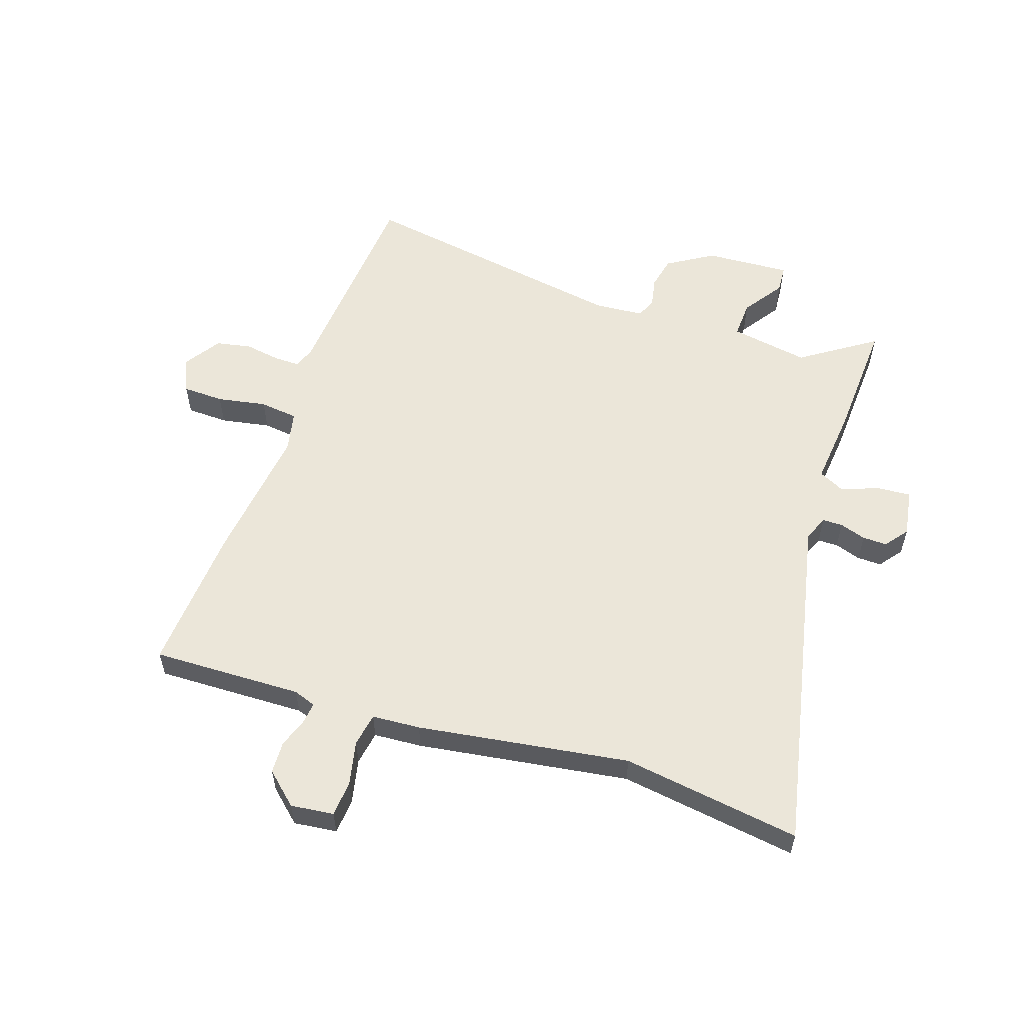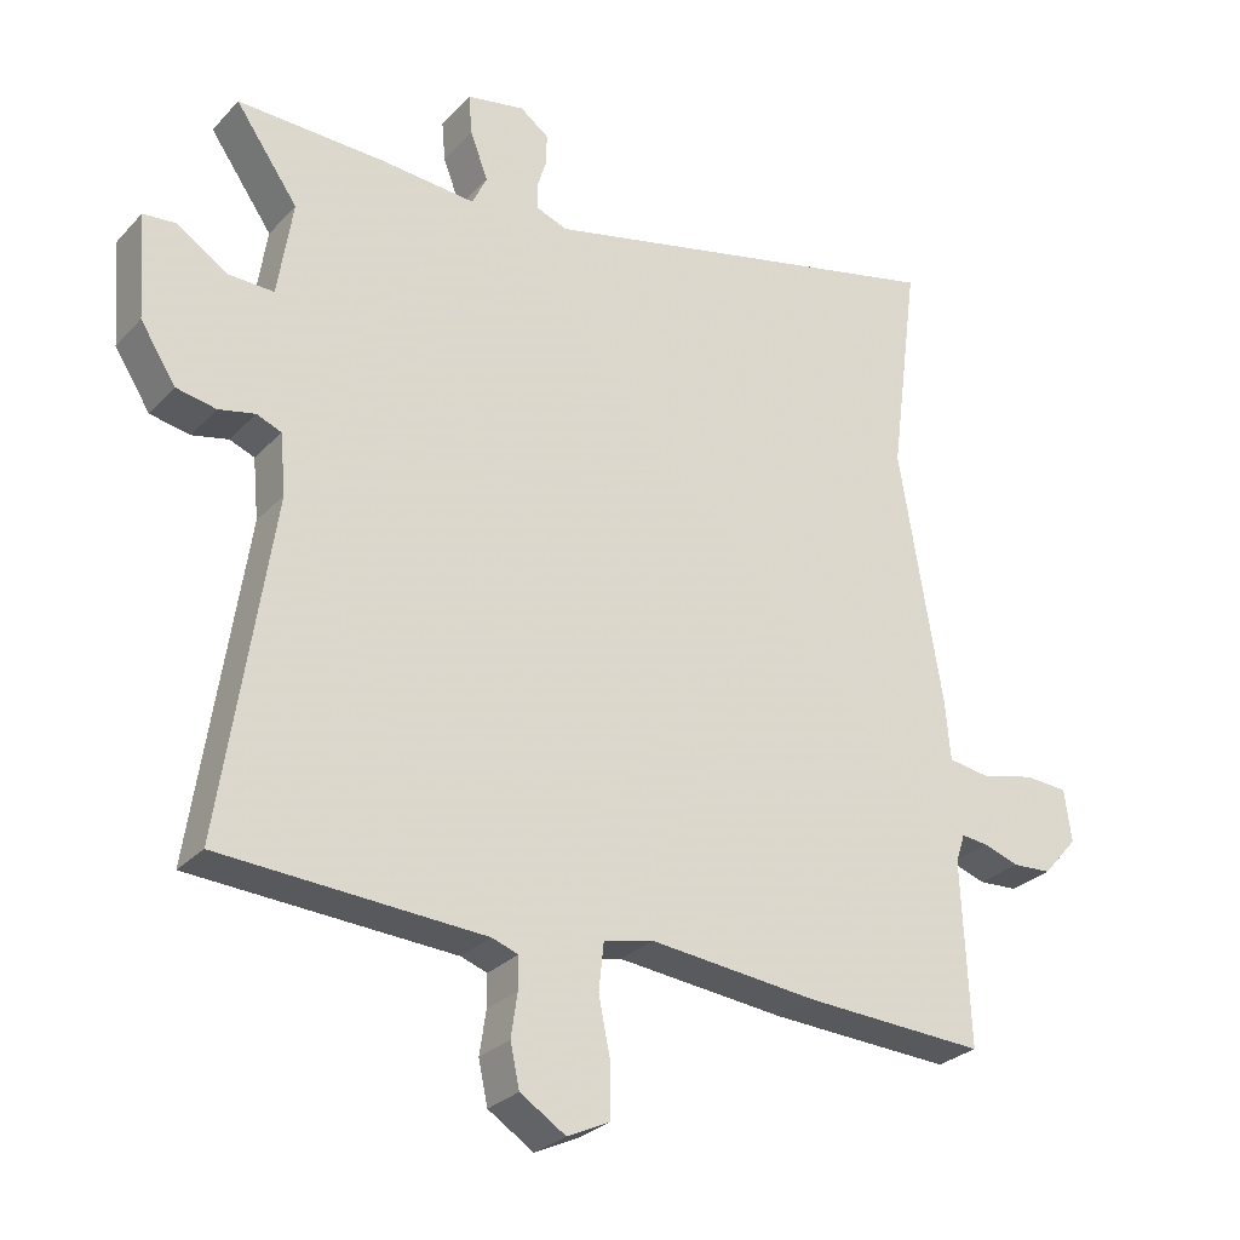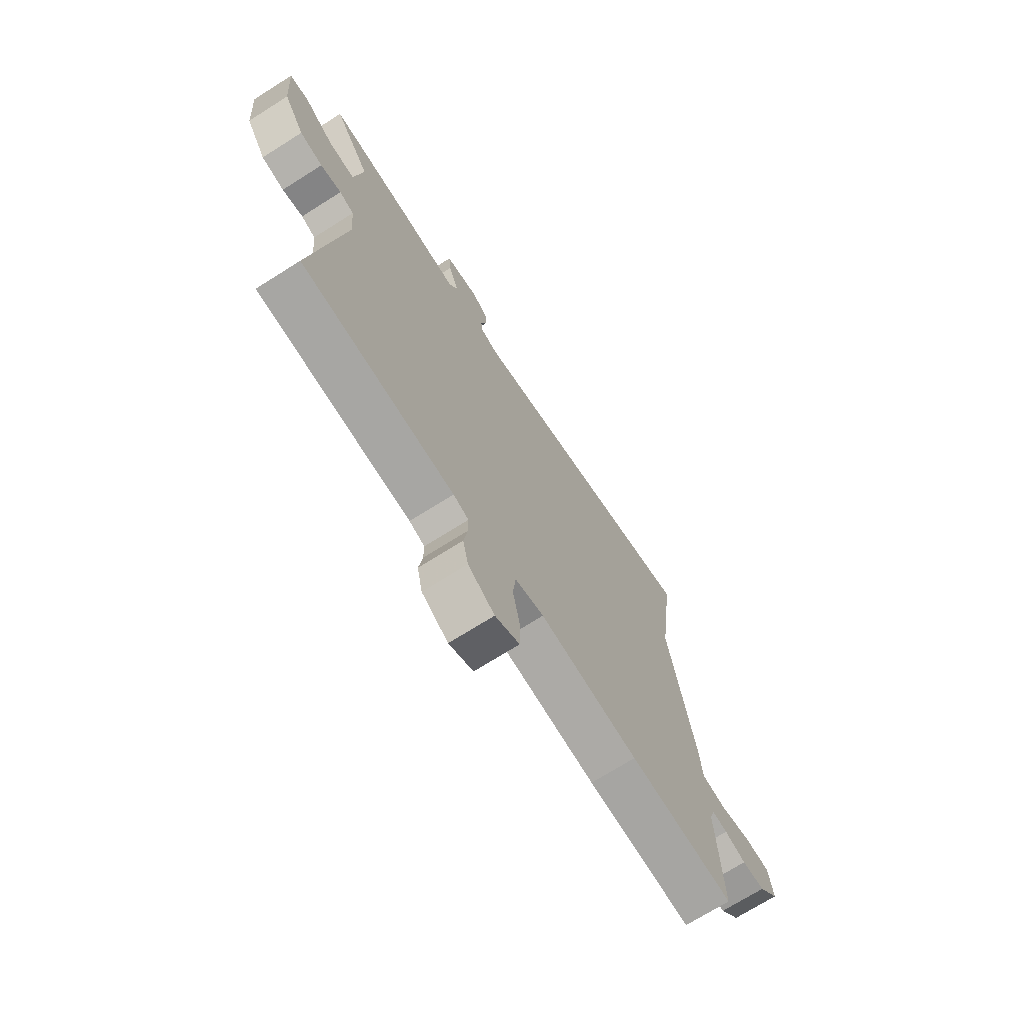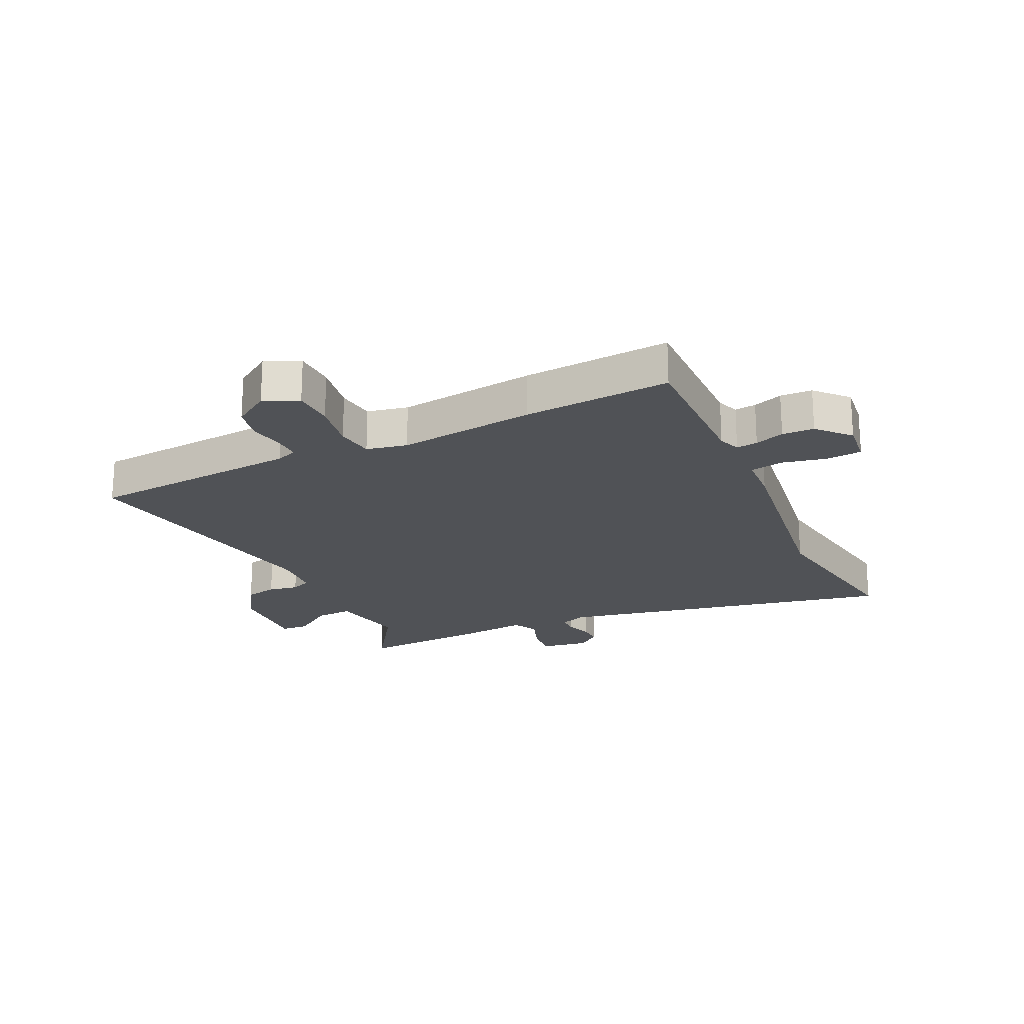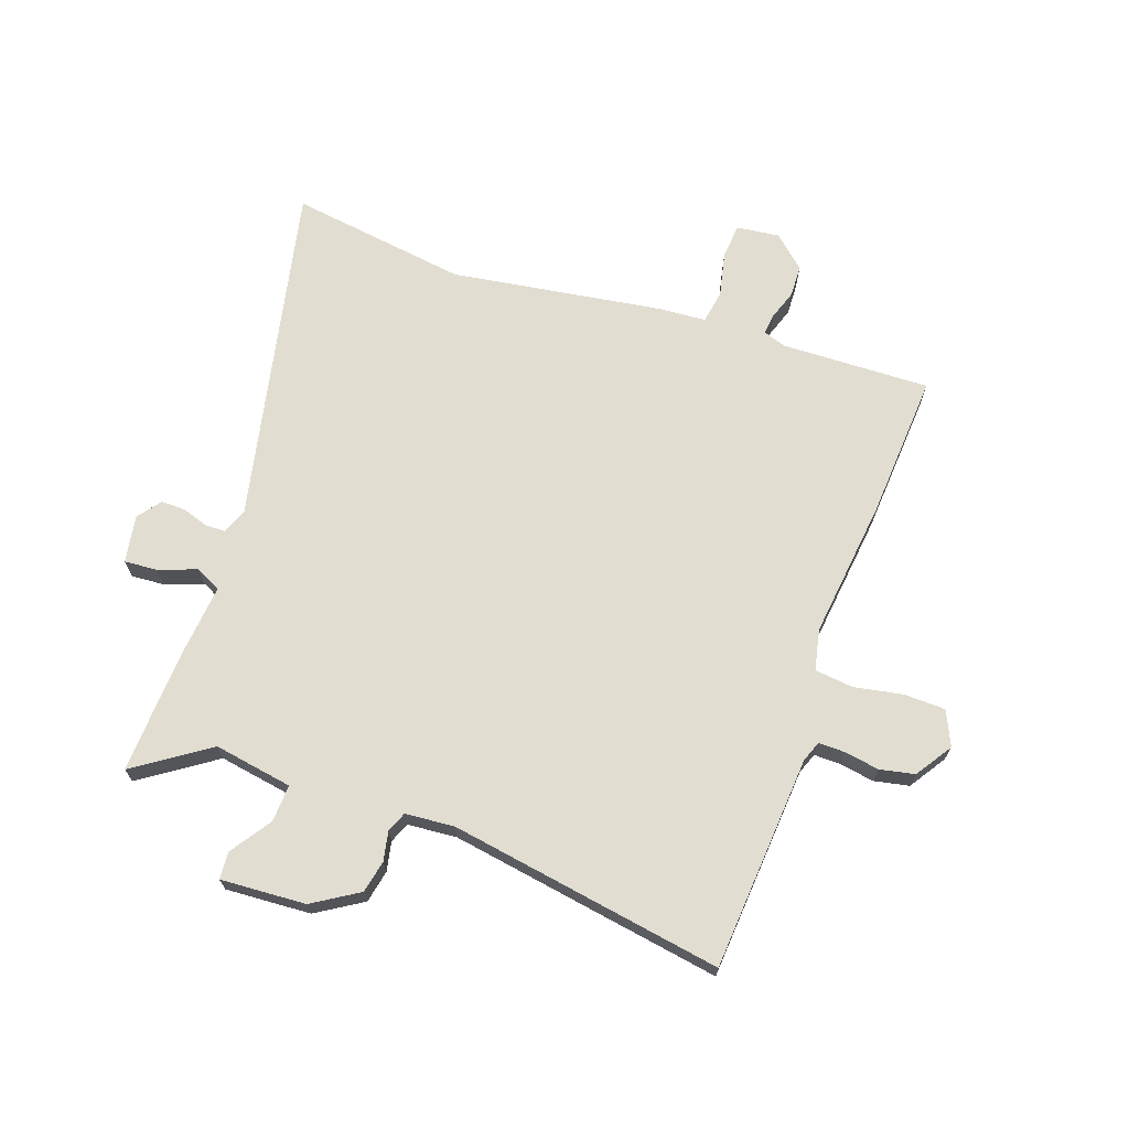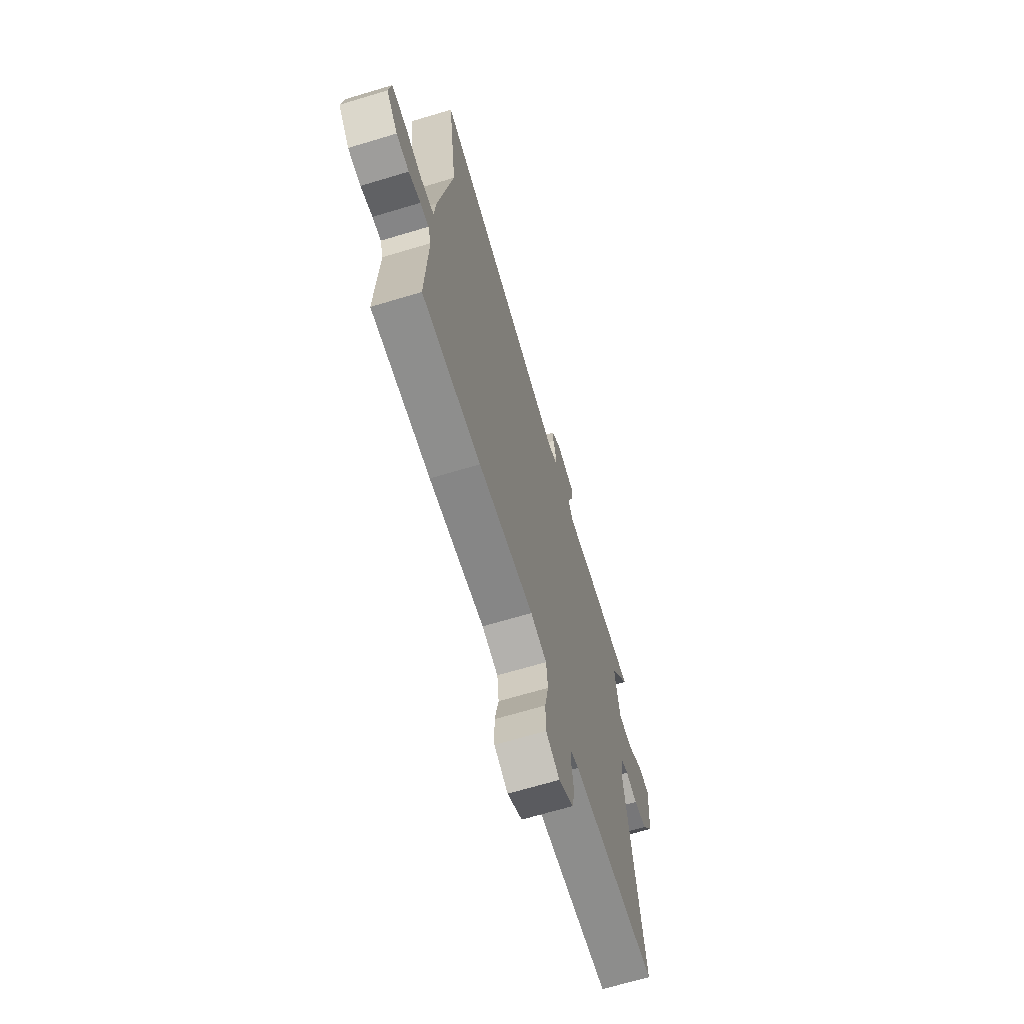
<metadata>
{"format":"obj","ext":"obj","renderer":"f3d","projection":"perspective","resolution":1024,"background":"white","views":[{"elev":56.6,"azim":-70.5,"up":"+Y"},{"elev":-28.0,"azim":146.6,"up":"+Z"},{"elev":-71.5,"azim":122.3,"up":"+Z"},{"elev":-20.9,"azim":-153.4,"up":"+Y"},{"elev":68.9,"azim":110.1,"up":"+Y"},{"elev":-67.6,"azim":-73.2,"up":"+Z"}]}
</metadata>
<code>
v -0.48 0.07 0.347
v -0.52 0.07 0.655
v 0.069 0.07 0.52
v 0.113 0.07 0.537
v 0.114 0.07 0.572
v 0.1 0.07 0.617
v 0.1 0.07 0.659
v 0.14 0.07 0.689
v 0.222 0.07 0.674
v 0.217 0.07 0.617
v 0.192 0.07 0.551
v 0.213 0.07 0.507
v 0.347 0.07 0.518
v 0.555 0.07 0.525
v 0.467 0.07 0.399
v 0.488 0.07 0.263
v 0.552 0.07 0.265
v 0.623 0.07 0.312
v 0.67 0.07 0.308
v 0.659 0.07 0.161
v 0.609 0.07 0.083
v 0.553 0.07 0.072
v 0.502 0.07 0.083
v 0.467 0.07 0.069
v 0.459 0.07 -0.016
v 0.53 0.07 -0.489
v 0.16 0.07 -0.511
v 0.123 0.07 -0.524
v 0.123 0.07 -0.569
v 0.132 0.07 -0.63
v 0.119 0.07 -0.69
v 0.055 0.07 -0.731
v -0.004 0.07 -0.703
v -0.005 0.07 -0.632
v 0.012 0.07 -0.547
v 0.005 0.07 -0.481
v -0.065 0.07 -0.465
v -0.304 0.07 -0.49
v -0.558 0.07 -0.503
v -0.547 0.07 -0.245
v -0.56 0.07 -0.206
v -0.597 0.07 -0.21
v -0.648 0.07 -0.227
v -0.703 0.07 -0.224
v -0.752 0.07 -0.168
v -0.742 0.07 -0.094
v -0.681 0.07 -0.09
v -0.605 0.07 -0.108
v -0.547 0.07 -0.099
v -0.54 0.07 -0.016
v -0.48 0 0.347
v -0.52 0 0.655
v 0.069 0 0.52
v 0.113 0 0.537
v 0.114 0 0.572
v 0.1 0 0.617
v 0.1 0 0.659
v 0.14 0 0.689
v 0.222 0 0.674
v 0.217 0 0.617
v 0.192 0 0.551
v 0.213 0 0.507
v 0.347 0 0.518
v 0.555 0 0.525
v 0.467 0 0.399
v 0.488 0 0.263
v 0.552 0 0.265
v 0.623 0 0.312
v 0.67 0 0.308
v 0.659 0 0.161
v 0.609 0 0.083
v 0.553 0 0.072
v 0.502 0 0.083
v 0.467 0 0.069
v 0.459 0 -0.016
v 0.53 0 -0.489
v 0.16 0 -0.511
v 0.123 0 -0.524
v 0.123 0 -0.569
v 0.132 0 -0.63
v 0.119 0 -0.69
v 0.055 0 -0.731
v -0.004 0 -0.703
v -0.005 0 -0.632
v 0.012 0 -0.547
v 0.005 0 -0.481
v -0.065 0 -0.465
v -0.304 0 -0.49
v -0.558 0 -0.503
v -0.547 0 -0.245
v -0.56 0 -0.206
v -0.597 0 -0.21
v -0.648 0 -0.227
v -0.703 0 -0.224
v -0.752 0 -0.168
v -0.742 0 -0.094
v -0.681 0 -0.09
v -0.605 0 -0.108
v -0.547 0 -0.099
v -0.54 0 -0.016
f 49 50 1
f 45 46 47 48
f 45 48 49
f 42 43 44 45
f 41 42 45 49
f 40 41 49 1
f 37 38 39 40
f 36 37 40 1
f 32 33 34 35
f 32 35 36
f 29 30 31 32
f 28 29 32 36
f 27 28 36 1
f 25 26 27 1
f 20 21 22 23
f 20 23 24
f 17 18 19 20
f 16 17 20 24
f 15 16 24
f 12 13 14 15
f 12 15 24 25
f 8 9 10 11
f 6 7 8 11
f 5 6 11 12
f 4 5 12 25
f 25 1 2 3
f 3 4 25
f 51 100 99
f 98 97 96 95
f 99 98 95
f 95 94 93 92
f 99 95 92 91
f 51 99 91 90
f 90 89 88 87
f 51 90 87 86
f 85 84 83 82
f 86 85 82
f 82 81 80 79
f 86 82 79 78
f 51 86 78 77
f 51 77 76 75
f 73 72 71 70
f 74 73 70
f 70 69 68 67
f 74 70 67 66
f 74 66 65
f 65 64 63 62
f 75 74 65 62
f 61 60 59 58
f 61 58 57 56
f 62 61 56 55
f 75 62 55 54
f 53 52 51 75
f 75 54 53
f 1 51 52 2
f 2 52 53 3
f 3 53 54 4
f 4 54 55 5
f 5 55 56 6
f 6 56 57 7
f 7 57 58 8
f 8 58 59 9
f 9 59 60 10
f 10 60 61 11
f 11 61 62 12
f 12 62 63 13
f 13 63 64 14
f 14 64 65 15
f 15 65 66 16
f 16 66 67 17
f 17 67 68 18
f 18 68 69 19
f 19 69 70 20
f 20 70 71 21
f 21 71 72 22
f 22 72 73 23
f 23 73 74 24
f 24 74 75 25
f 25 75 76 26
f 26 76 77 27
f 27 77 78 28
f 28 78 79 29
f 29 79 80 30
f 30 80 81 31
f 31 81 82 32
f 32 82 83 33
f 33 83 84 34
f 34 84 85 35
f 35 85 86 36
f 36 86 87 37
f 37 87 88 38
f 38 88 89 39
f 39 89 90 40
f 40 90 91 41
f 41 91 92 42
f 42 92 93 43
f 43 93 94 44
f 44 94 95 45
f 45 95 96 46
f 46 96 97 47
f 47 97 98 48
f 48 98 99 49
f 49 99 100 50
f 50 100 51 1

</code>
